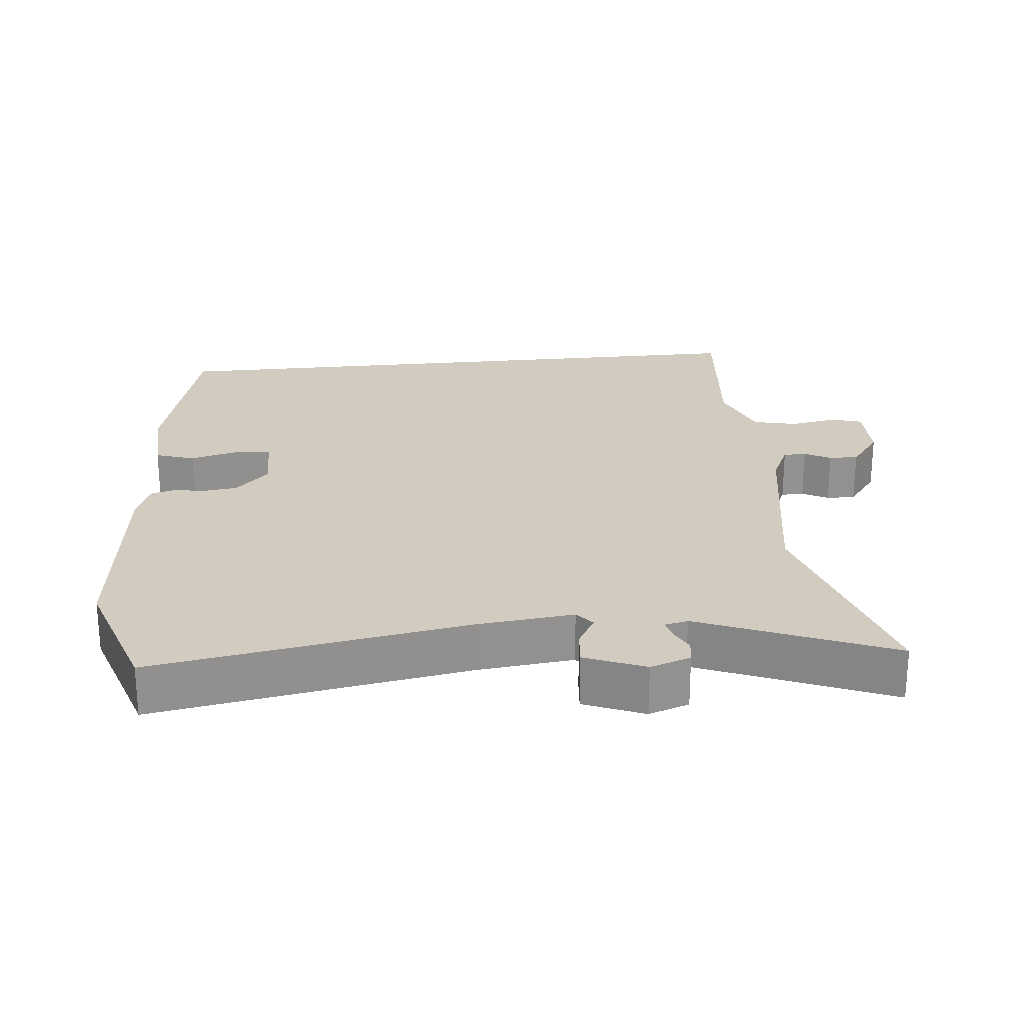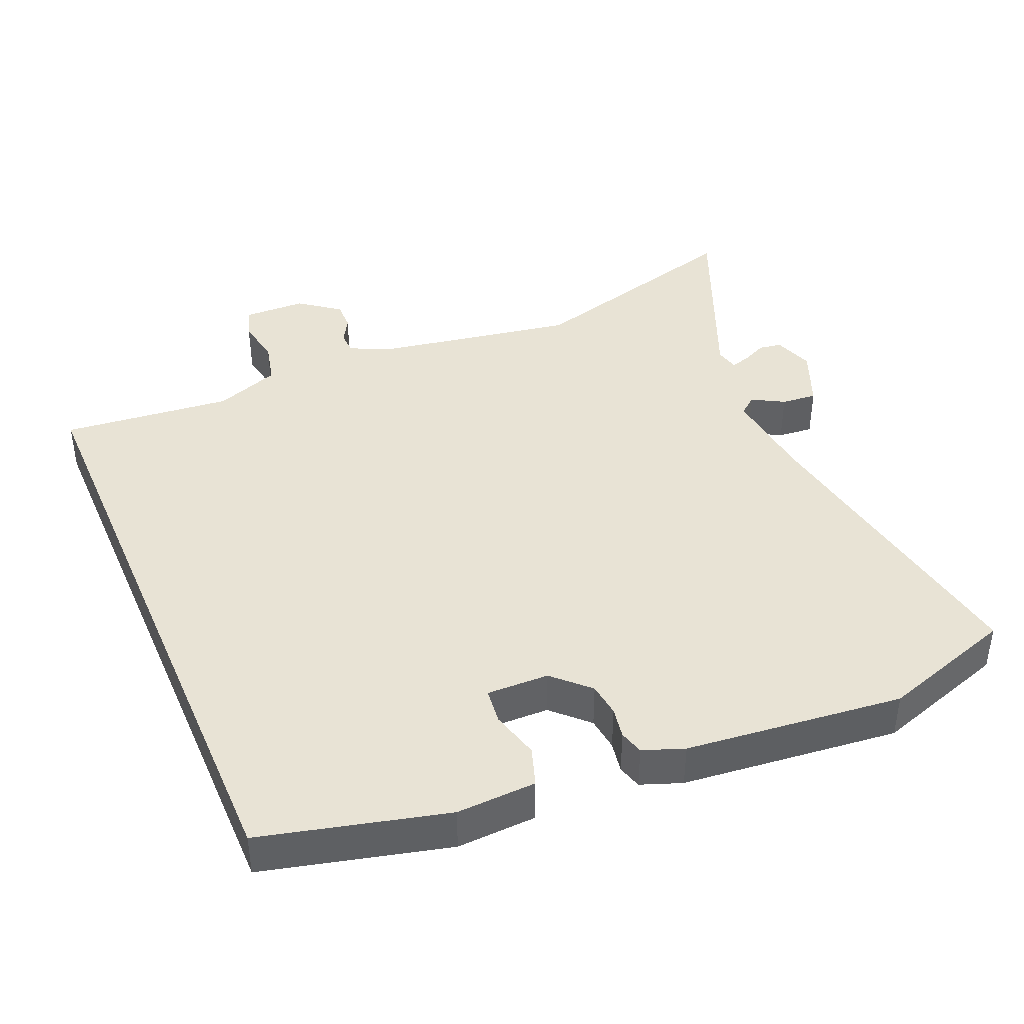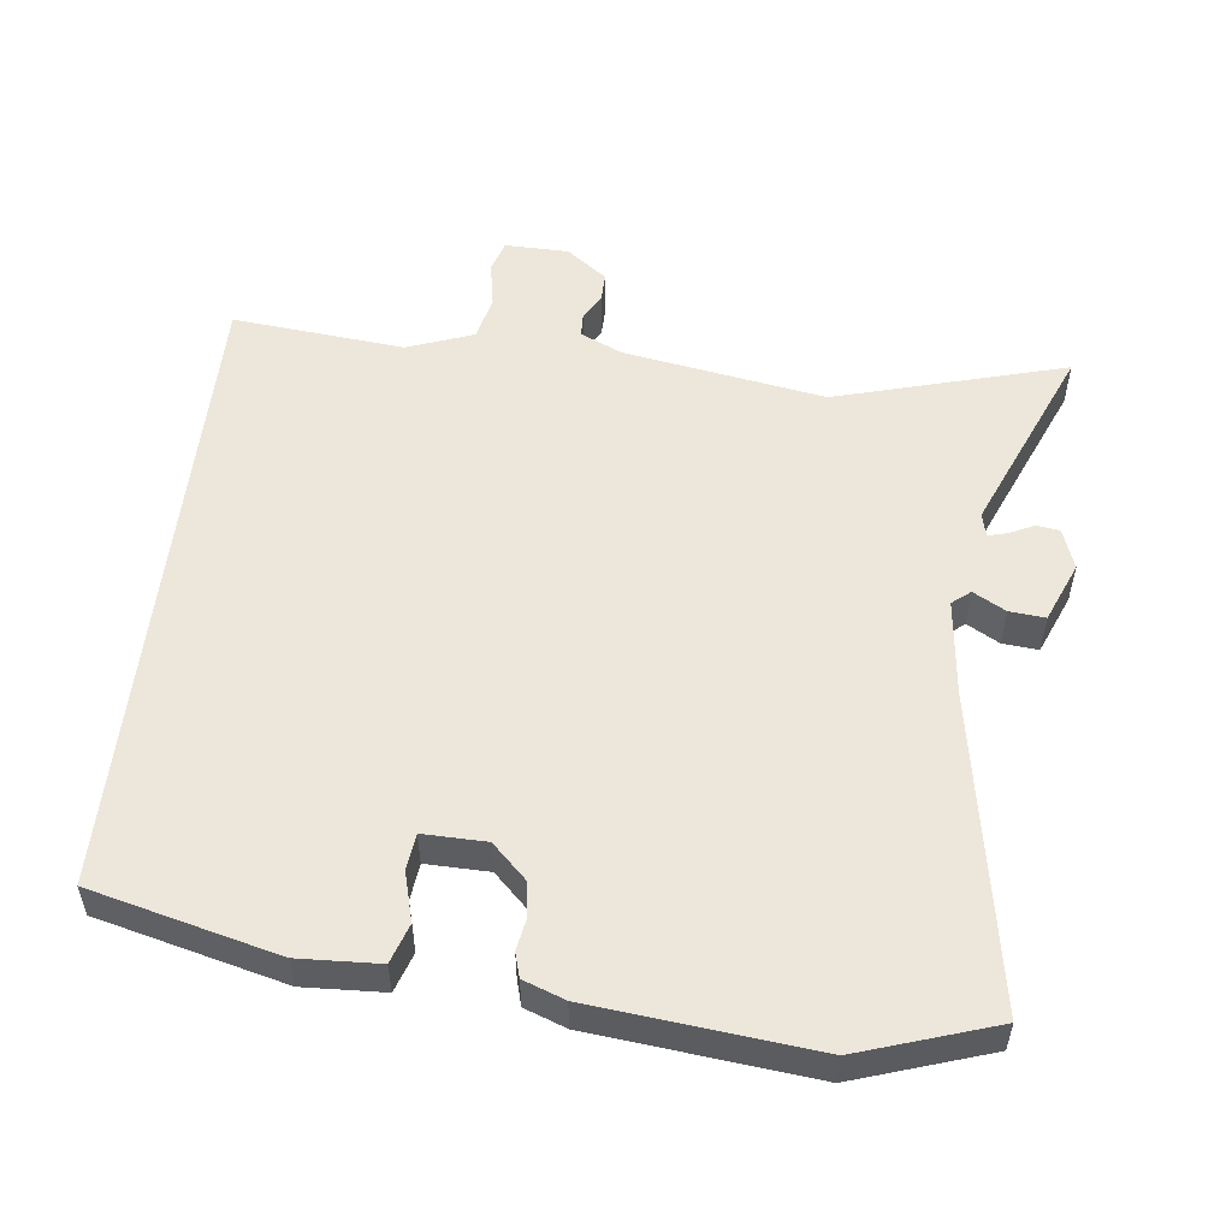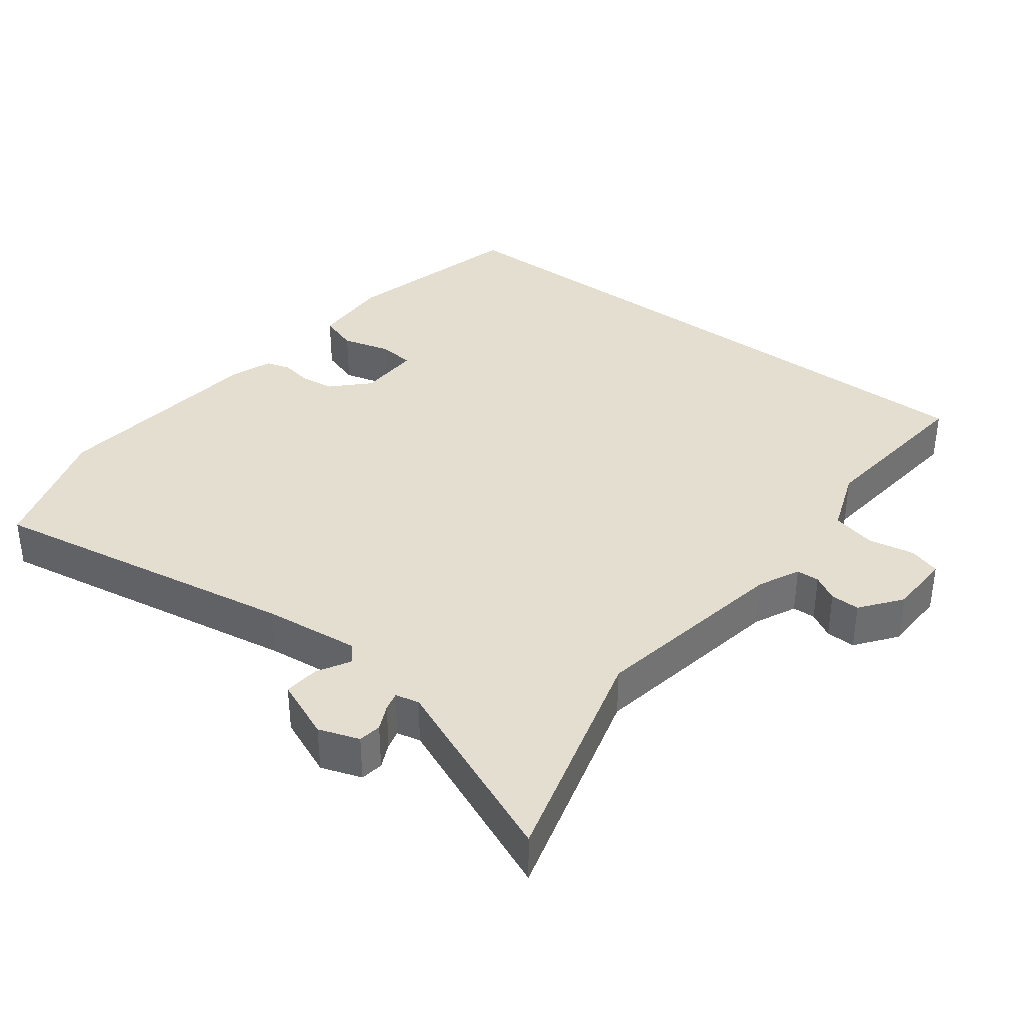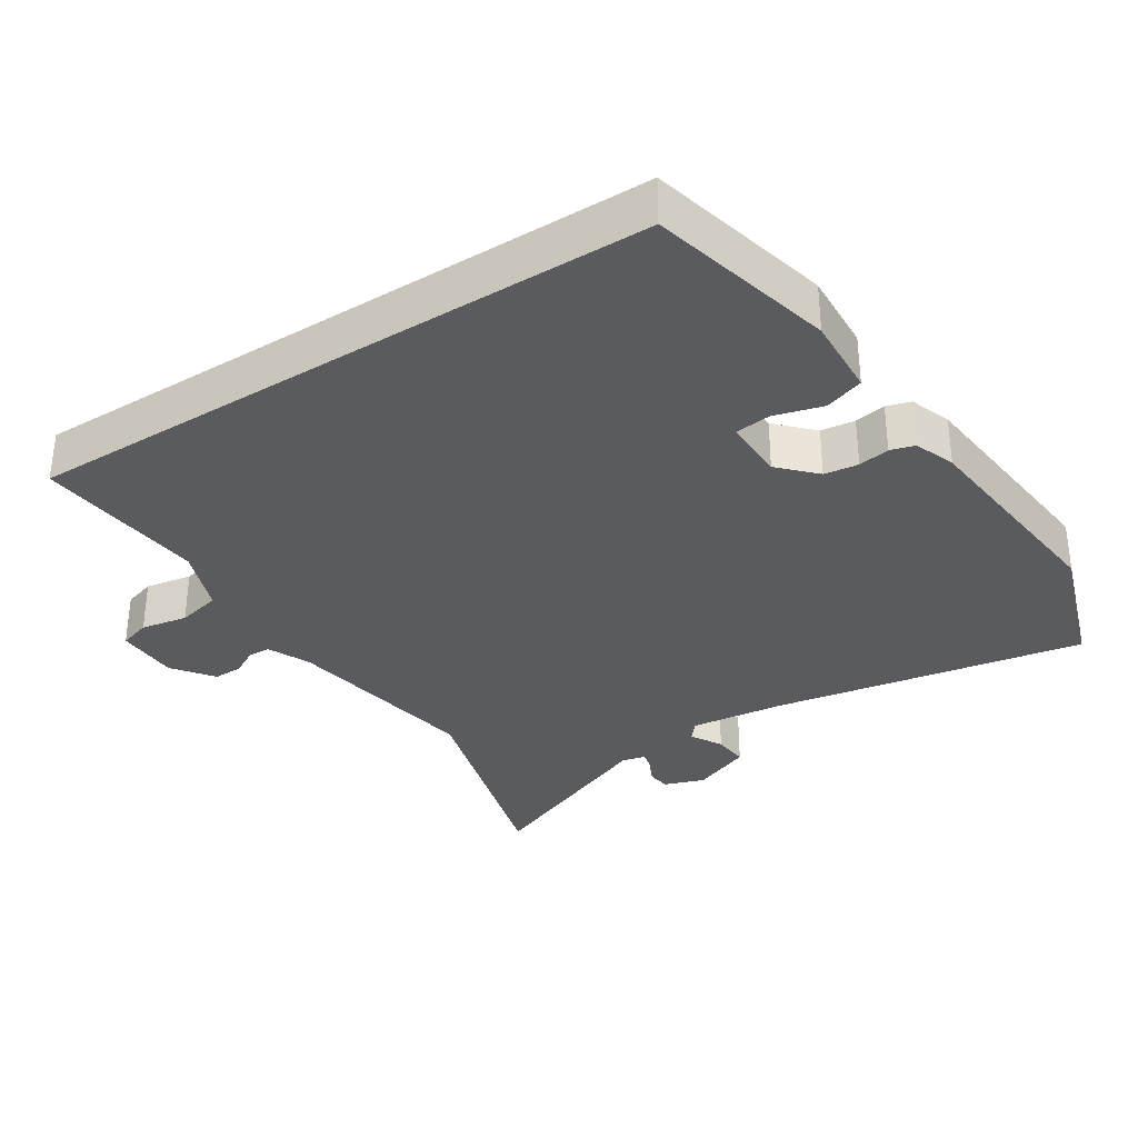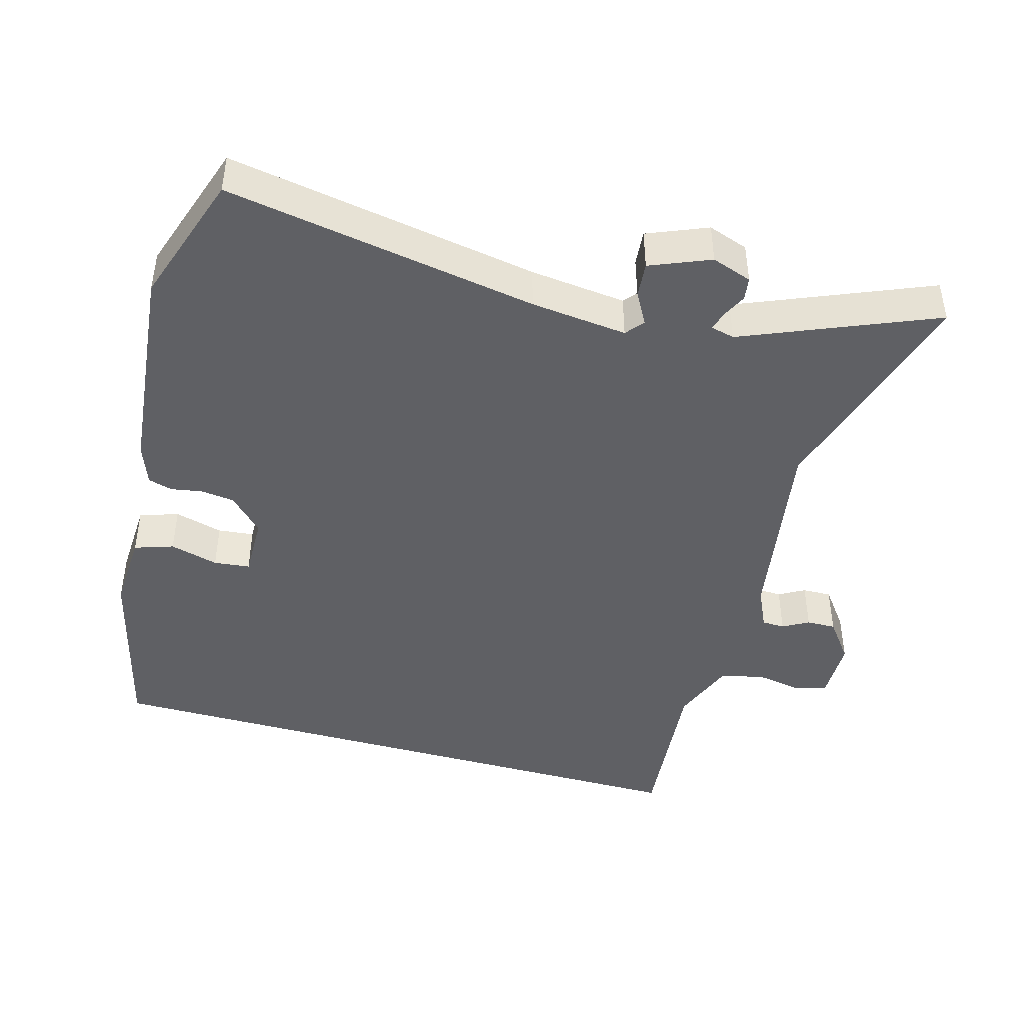
<metadata>
{"format":"obj","ext":"obj","renderer":"f3d","projection":"perspective","resolution":1024,"background":"white","views":[{"elev":24.2,"azim":84.0,"up":"+Y"},{"elev":41.3,"azim":-23.3,"up":"+Y"},{"elev":53.6,"azim":6.4,"up":"+Y"},{"elev":36.4,"azim":127.3,"up":"+Y"},{"elev":-33.3,"azim":-57.6,"up":"+Y"},{"elev":-44.1,"azim":74.0,"up":"+Y"}]}
</metadata>
<code>
v -0.5 0.07 0.41
v -0.234 0.07 0.477
v -0.119 0.07 0.472
v -0.1 0.07 0.416
v -0.119 0.07 0.346
v -0.113 0.07 0.294
v -0.023 0.07 0.296
v 0.027 0.07 0.345
v 0.033 0.07 0.394
v 0.025 0.07 0.439
v 0.035 0.07 0.474
v 0.094 0.07 0.496
v 0.408 0.07 0.53
v 0.601 0.07 0.467
v 0.525 0.07 0.017
v 0.51 0.07 -0.122
v 0.536 0.07 -0.143
v 0.582 0.07 -0.117
v 0.633 0.07 -0.112
v 0.669 0.07 -0.198
v 0.649 0.07 -0.256
v 0.616 0.07 -0.261
v 0.58 0.07 -0.244
v 0.553 0.07 -0.237
v 0.545 0.07 -0.271
v 0.661 0.07 -0.545
v 0.332 0.07 -0.453
v 0.045 0.07 -0.503
v -0.015 0.07 -0.531
v -0.016 0.07 -0.564
v 0.005 0.07 -0.601
v 0.006 0.07 -0.643
v -0.052 0.07 -0.687
v -0.143 0.07 -0.689
v -0.157 0.07 -0.644
v -0.145 0.07 -0.577
v -0.16 0.07 -0.514
v -0.254 0.07 -0.479
v -0.5 0.07 -0.504
v -0.5 0 0.41
v -0.234 0 0.477
v -0.119 0 0.472
v -0.1 0 0.416
v -0.119 0 0.346
v -0.113 0 0.294
v -0.023 0 0.296
v 0.027 0 0.345
v 0.033 0 0.394
v 0.025 0 0.439
v 0.035 0 0.474
v 0.094 0 0.496
v 0.408 0 0.53
v 0.601 0 0.467
v 0.525 0 0.017
v 0.51 0 -0.122
v 0.536 0 -0.143
v 0.582 0 -0.117
v 0.633 0 -0.112
v 0.669 0 -0.198
v 0.649 0 -0.256
v 0.616 0 -0.261
v 0.58 0 -0.244
v 0.553 0 -0.237
v 0.545 0 -0.271
v 0.661 0 -0.545
v 0.332 0 -0.453
v 0.045 0 -0.503
v -0.015 0 -0.531
v -0.016 0 -0.564
v 0.005 0 -0.601
v 0.006 0 -0.643
v -0.052 0 -0.687
v -0.143 0 -0.689
v -0.157 0 -0.644
v -0.145 0 -0.577
v -0.16 0 -0.514
v -0.254 0 -0.479
v -0.5 0 -0.504
f 38 39 1 2
f 37 38 2 3
f 36 37 3
f 33 34 35 36
f 30 31 32 33
f 29 30 33 36
f 28 29 36
f 25 26 27
f 24 25 27 28
f 20 21 22 23
f 20 23 24
f 17 18 19 20
f 17 20 24
f 16 17 24 28
f 12 13 14 15
f 9 10 11 12
f 8 9 12 15
f 7 8 15 16
f 3 4 5
f 36 3 5
f 36 5 6
f 16 28 36
f 6 7 16 36
f 41 40 78 77
f 42 41 77 76
f 42 76 75
f 75 74 73 72
f 72 71 70 69
f 75 72 69 68
f 75 68 67
f 66 65 64
f 67 66 64 63
f 62 61 60 59
f 63 62 59
f 59 58 57 56
f 63 59 56
f 67 63 56 55
f 54 53 52 51
f 51 50 49 48
f 54 51 48 47
f 55 54 47 46
f 44 43 42
f 44 42 75
f 45 44 75
f 75 67 55
f 75 55 46 45
f 1 40 41 2
f 2 41 42 3
f 3 42 43 4
f 4 43 44 5
f 5 44 45 6
f 6 45 46 7
f 7 46 47 8
f 8 47 48 9
f 9 48 49 10
f 10 49 50 11
f 11 50 51 12
f 12 51 52 13
f 13 52 53 14
f 14 53 54 15
f 15 54 55 16
f 16 55 56 17
f 17 56 57 18
f 18 57 58 19
f 19 58 59 20
f 20 59 60 21
f 21 60 61 22
f 22 61 62 23
f 23 62 63 24
f 24 63 64 25
f 25 64 65 26
f 26 65 66 27
f 27 66 67 28
f 28 67 68 29
f 29 68 69 30
f 30 69 70 31
f 31 70 71 32
f 32 71 72 33
f 33 72 73 34
f 34 73 74 35
f 35 74 75 36
f 36 75 76 37
f 37 76 77 38
f 38 77 78 39
f 39 78 40 1

</code>
